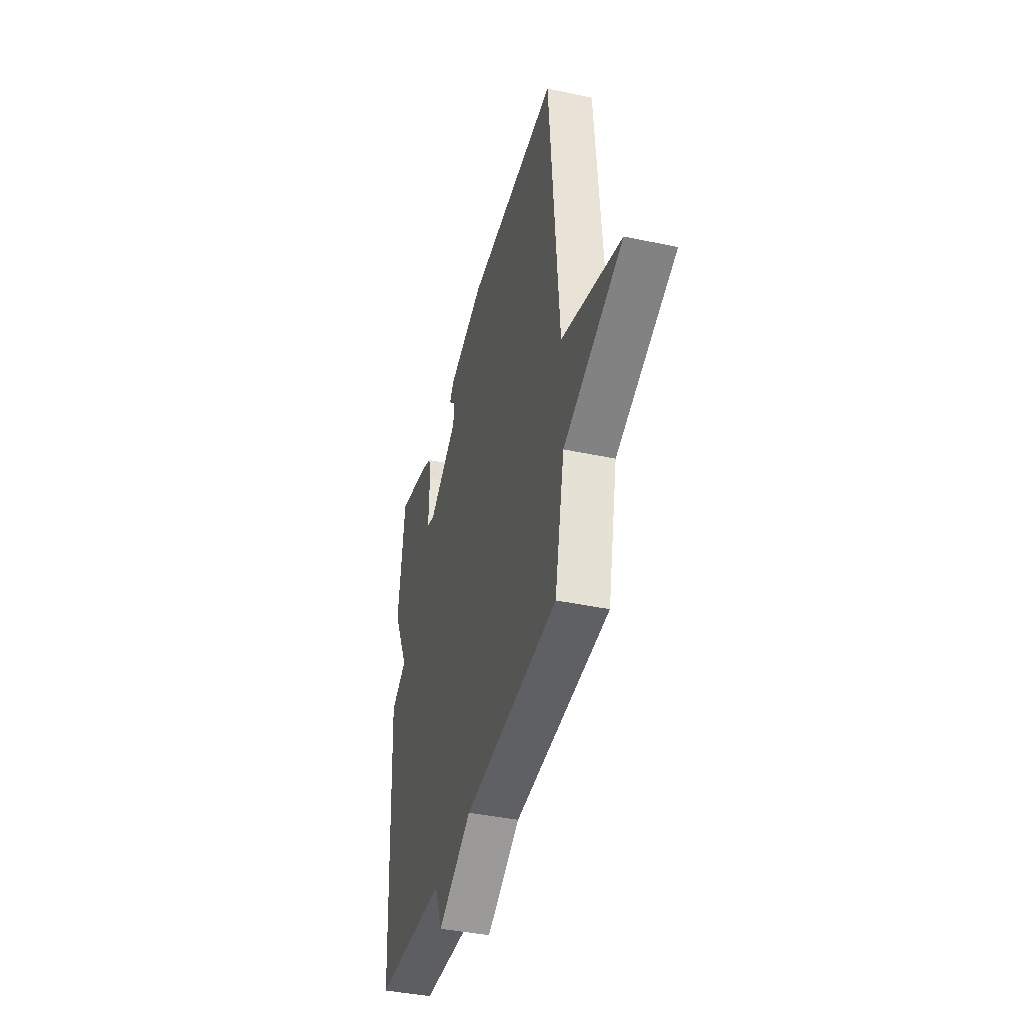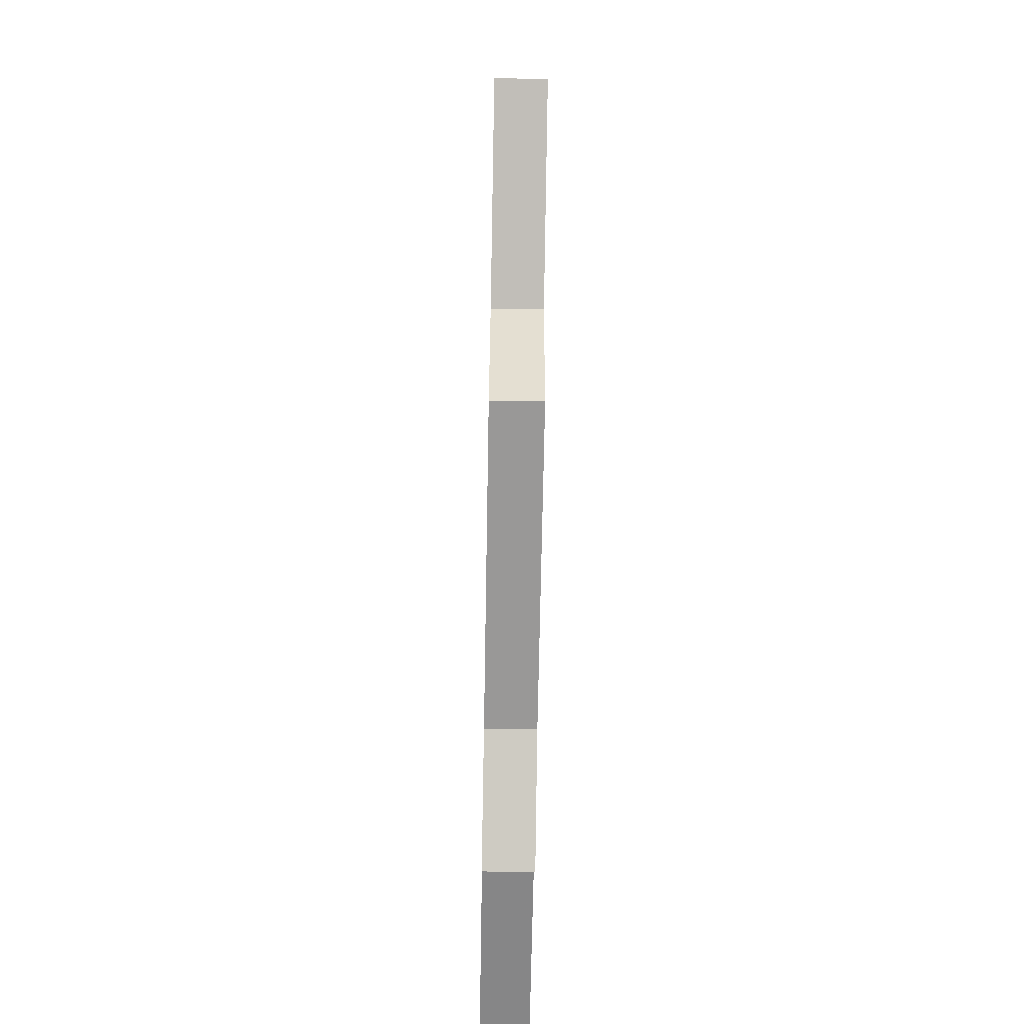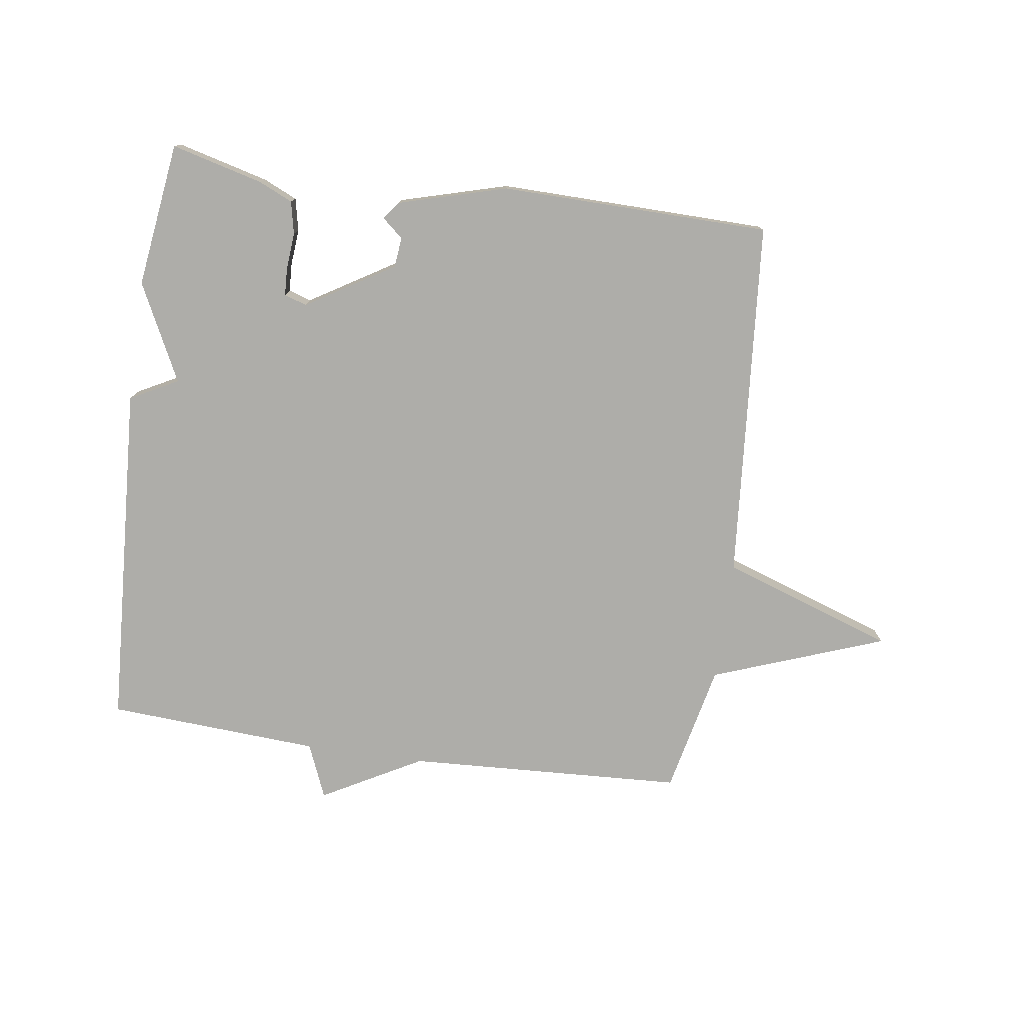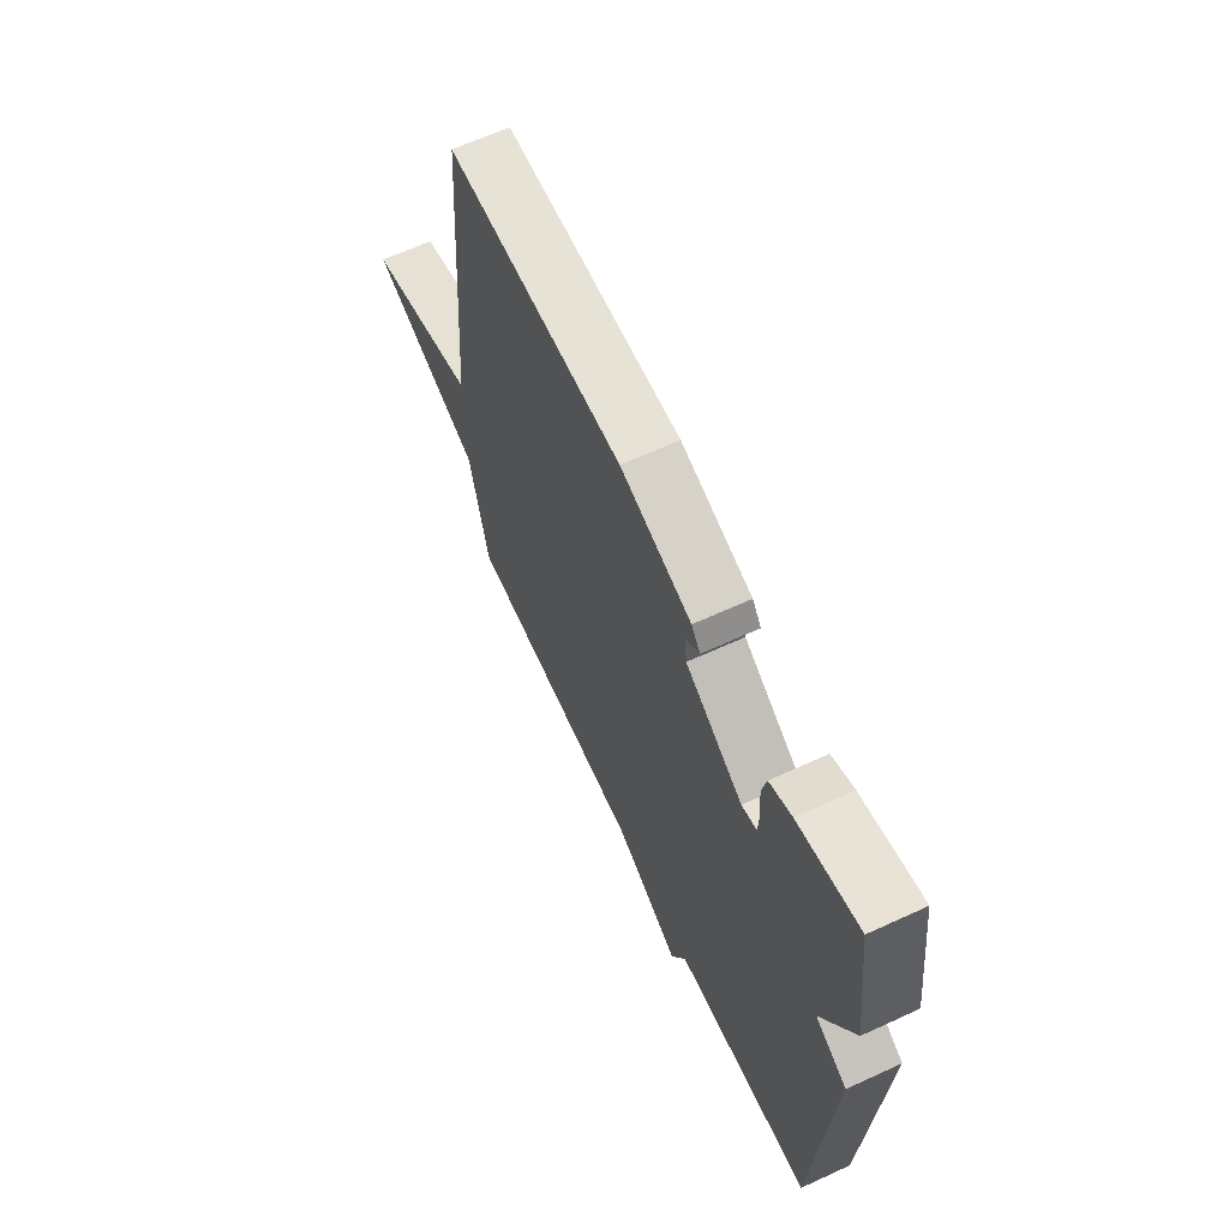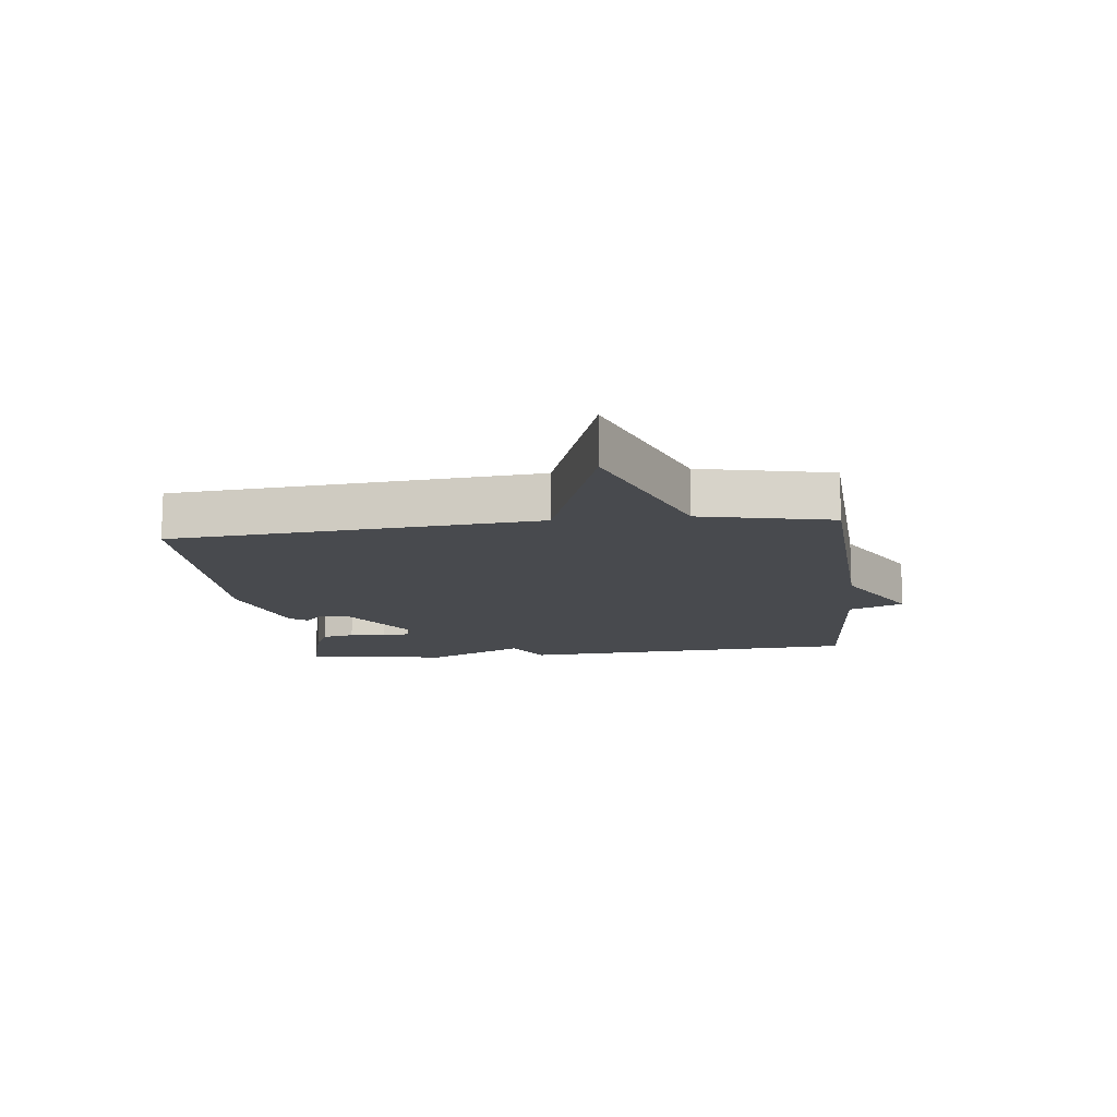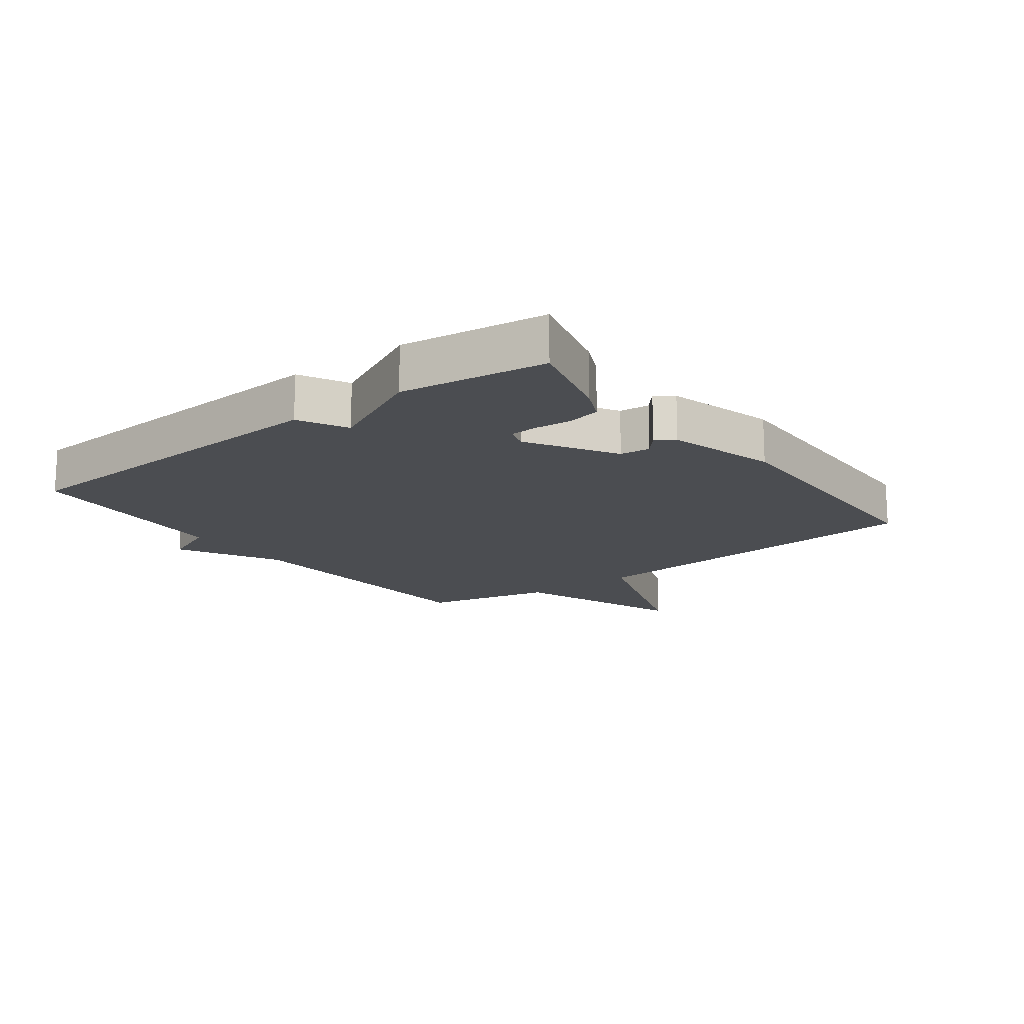
<metadata>
{"format":"obj","ext":"obj","renderer":"f3d","projection":"perspective","resolution":1024,"background":"white","views":[{"elev":-41.0,"azim":75.5,"up":"+Z"},{"elev":-65.9,"azim":89.0,"up":"+Z"},{"elev":-77.1,"azim":-8.0,"up":"+Y"},{"elev":64.5,"azim":-114.8,"up":"+Z"},{"elev":-12.8,"azim":96.8,"up":"+Y"},{"elev":-15.9,"azim":-53.0,"up":"+Y"}]}
</metadata>
<code>
v 0.5 0.07 0.5
v 0.547 0.07 -0.088
v 0.829 0.07 -0.185
v 0.547 0.07 -0.288
v 0.5 0.07 -0.5
v 0.047 0.07 -0.522
v -0.116 0.07 -0.611
v -0.153 0.07 -0.522
v -0.5 0.07 -0.5
v -0.532 0.07 0.064
v -0.454 0.07 0.105
v -0.532 0.07 0.264
v -0.5 0.07 0.5
v -0.351 0.07 0.461
v -0.296 0.07 0.436
v -0.285 0.07 0.383
v -0.29 0.07 0.324
v -0.288 0.07 0.278
v -0.251 0.07 0.266
v -0.109 0.07 0.352
v -0.104 0.07 0.401
v -0.138 0.07 0.43
v -0.116 0.07 0.459
v 0.06 0.07 0.508
v 0.5 0 0.5
v 0.547 0 -0.088
v 0.829 0 -0.185
v 0.547 0 -0.288
v 0.5 0 -0.5
v 0.047 0 -0.522
v -0.116 0 -0.611
v -0.153 0 -0.522
v -0.5 0 -0.5
v -0.532 0 0.064
v -0.454 0 0.105
v -0.532 0 0.264
v -0.5 0 0.5
v -0.351 0 0.461
v -0.296 0 0.436
v -0.285 0 0.383
v -0.29 0 0.324
v -0.288 0 0.278
v -0.251 0 0.266
v -0.109 0 0.352
v -0.104 0 0.401
v -0.138 0 0.43
v -0.116 0 0.459
v 0.06 0 0.508
f 24 1 2
f 23 24 2
f 22 23 2
f 21 22 2
f 20 21 2
f 19 20 2
f 18 19 2
f 15 16 17
f 14 15 17
f 13 14 17
f 12 13 17
f 11 12 17
f 11 17 18
f 8 9 10 11
f 8 11 18 2
f 6 7 8 2
f 4 5 6 2
f 2 3 4
f 26 25 48
f 26 48 47
f 26 47 46
f 26 46 45
f 26 45 44
f 26 44 43
f 26 43 42
f 41 40 39
f 41 39 38
f 41 38 37
f 41 37 36
f 41 36 35
f 42 41 35
f 35 34 33 32
f 26 42 35 32
f 26 32 31 30
f 26 30 29 28
f 28 27 26
f 1 25 26 2
f 2 26 27 3
f 3 27 28 4
f 4 28 29 5
f 5 29 30 6
f 6 30 31 7
f 7 31 32 8
f 8 32 33 9
f 9 33 34 10
f 10 34 35 11
f 11 35 36 12
f 12 36 37 13
f 13 37 38 14
f 14 38 39 15
f 15 39 40 16
f 16 40 41 17
f 17 41 42 18
f 18 42 43 19
f 19 43 44 20
f 20 44 45 21
f 21 45 46 22
f 22 46 47 23
f 23 47 48 24
f 24 48 25 1

</code>
